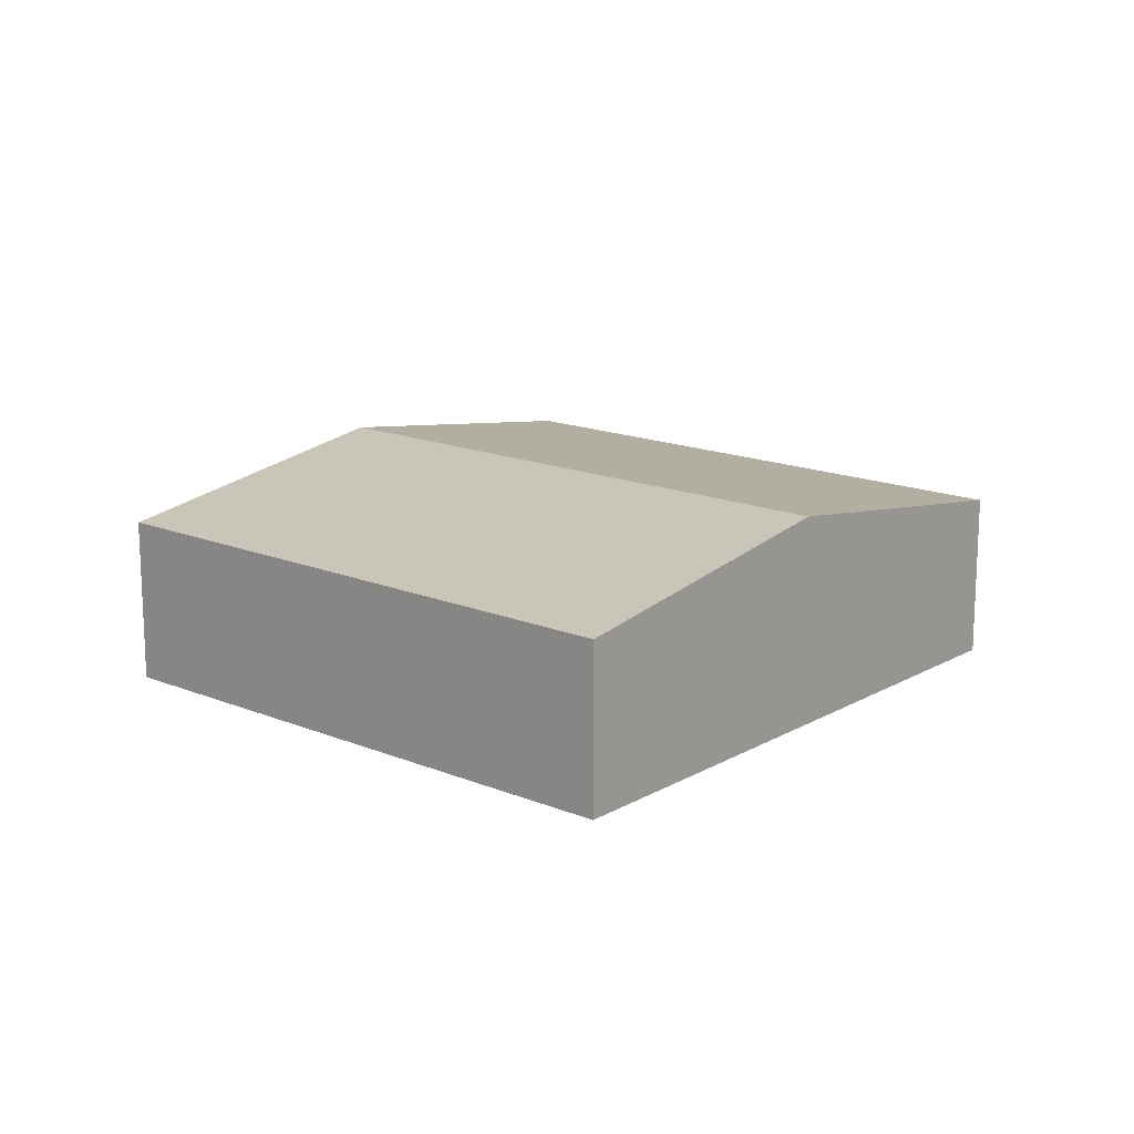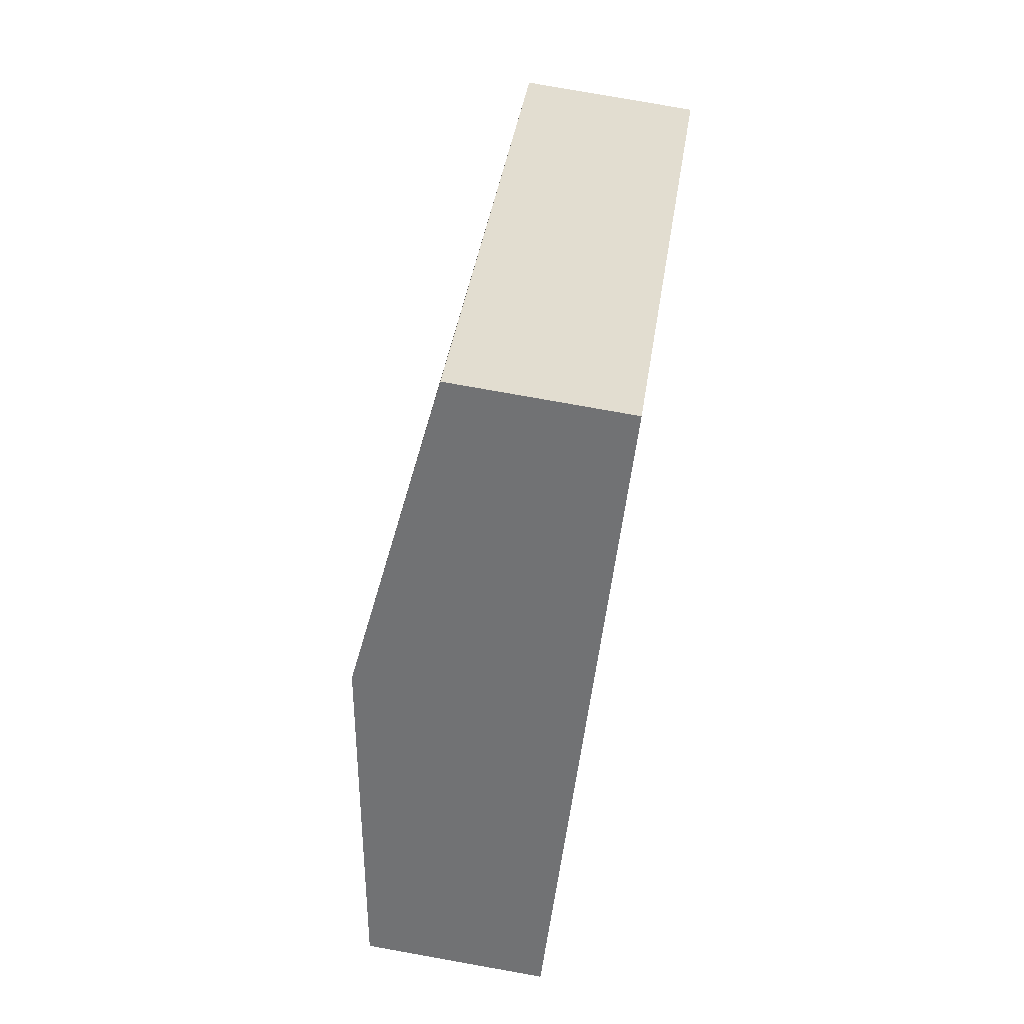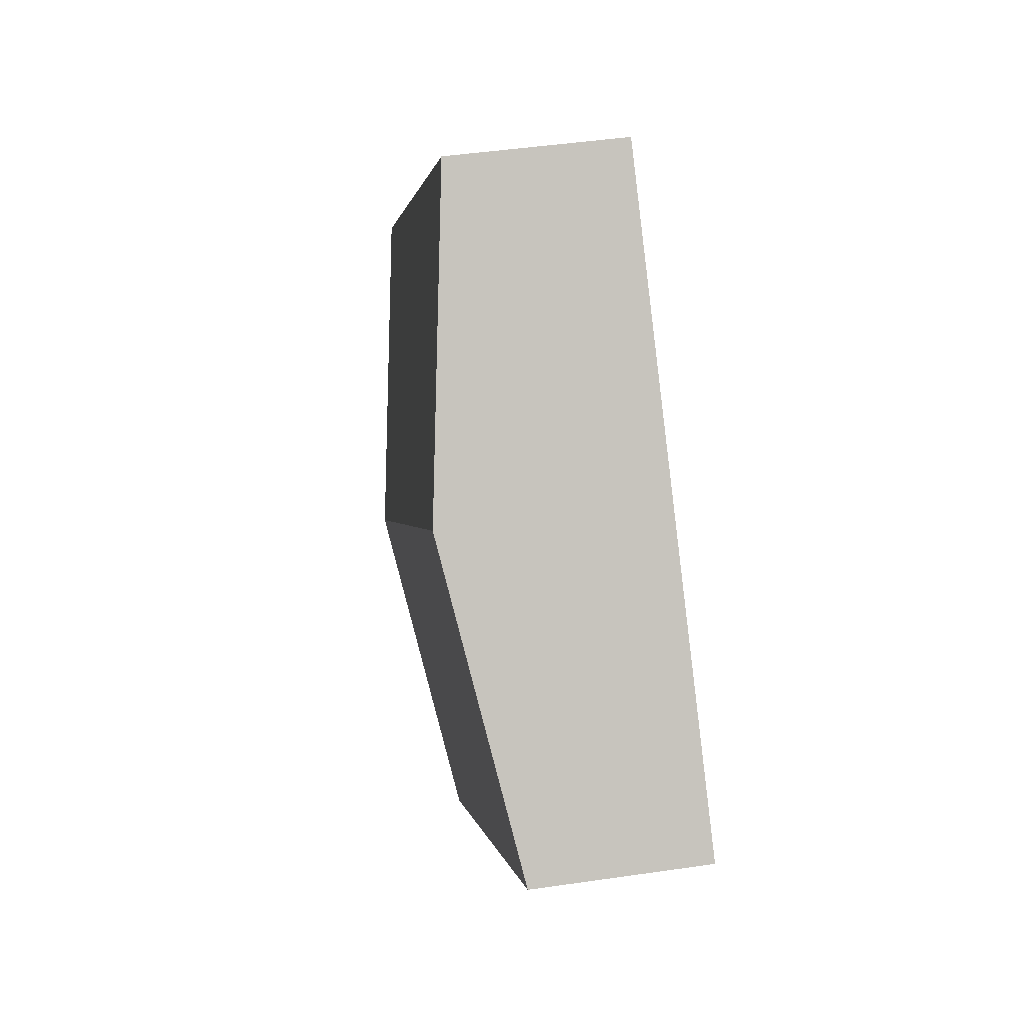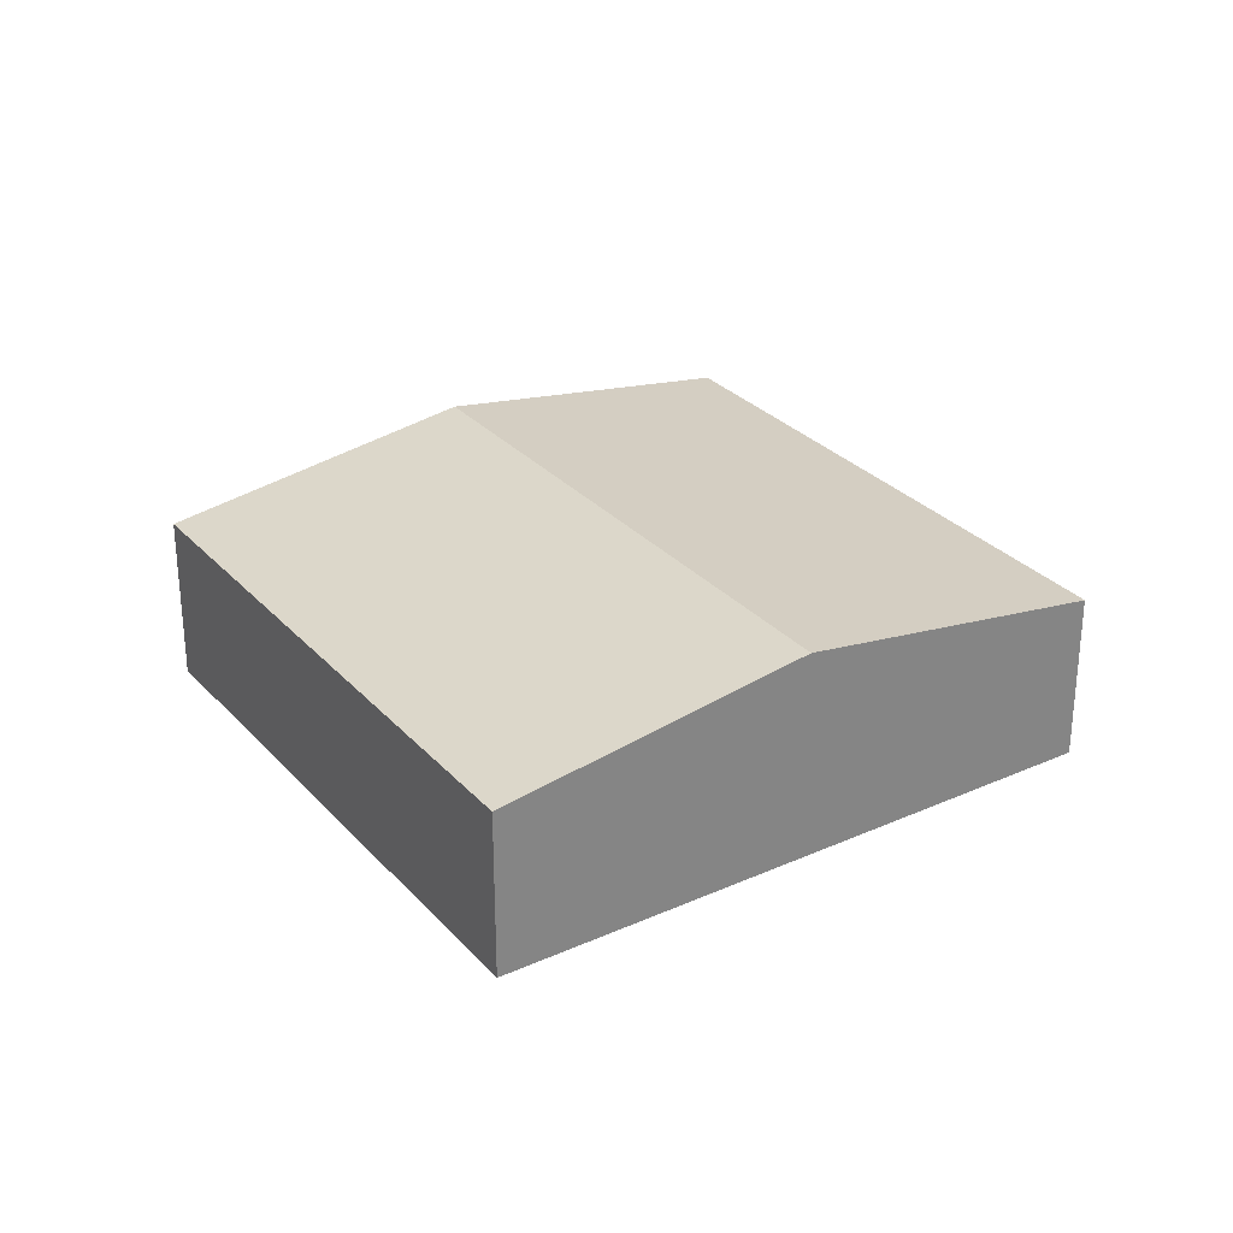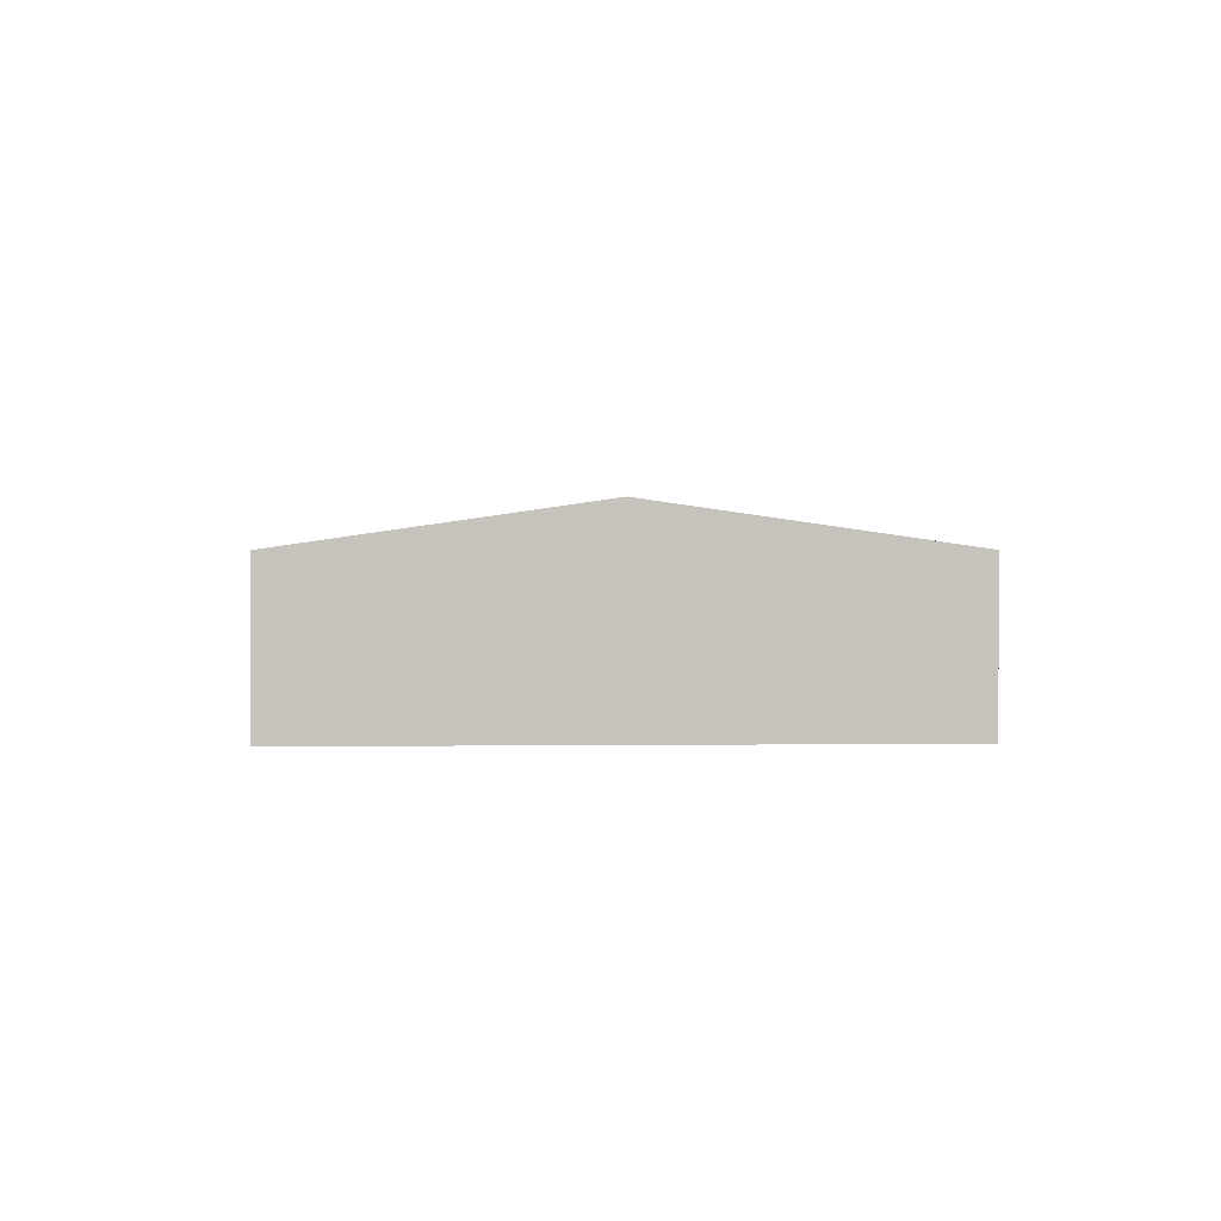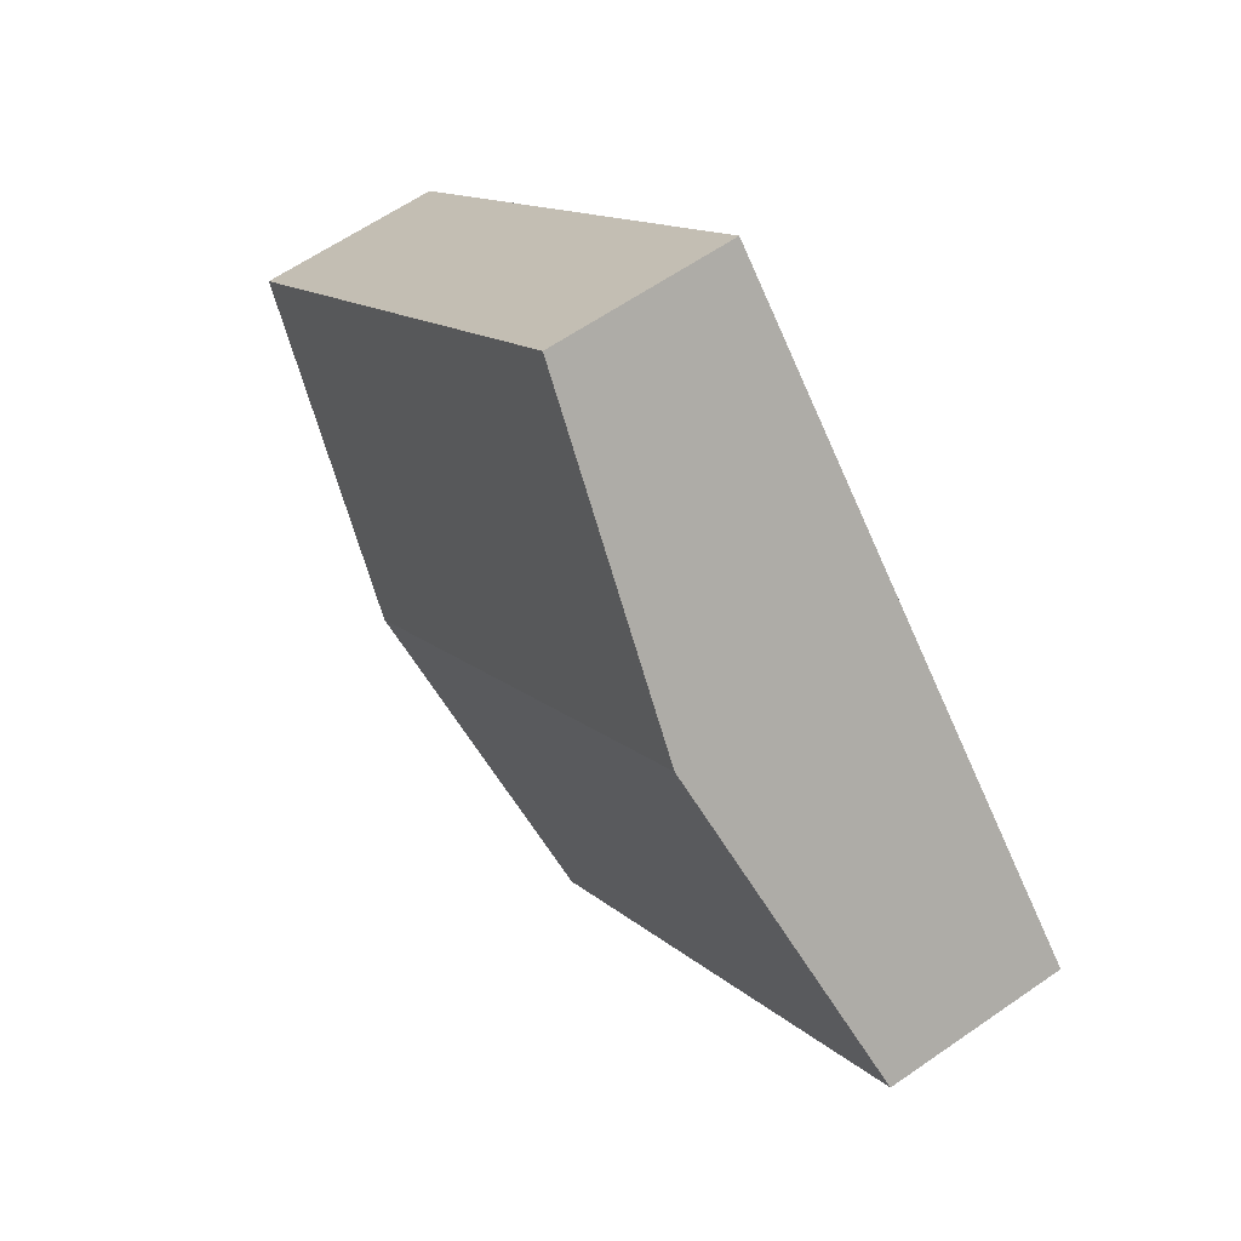
<metadata>
{"format":"obj","ext":"obj","renderer":"f3d","projection":"perspective","resolution":1024,"background":"white","views":[{"elev":15.9,"azim":-95.2,"up":"+Y"},{"elev":78.2,"azim":-79.9,"up":"+Z"},{"elev":45.4,"azim":-99.6,"up":"+Z"},{"elev":29.3,"azim":100.9,"up":"+Y"},{"elev":1.7,"azim":-48.4,"up":"+Y"},{"elev":61.5,"azim":-125.3,"up":"+Z"}]}
</metadata>
<code>
v  9.228 1.747 0.358
v  2.34 2.224 2.398
v  4.68 1.747 4.796
v  6.888 2.224 -2.04
v  0 1.747 1.07e-16
v  4.548 1.747 -4.438
v  4.548 2.717e-16 -4.438
v  6.888 1.249e-16 -2.04
v  9.228 -2.192e-17 0.358
v  0 0 0
v  2.34 -1.468e-16 2.398
v  4.68 -2.937e-16 4.796
g defaultobject
f 1 2 3
f 2 1 4
f 5 4 6
f 4 5 2
f 4 7 6
f 7 4 8
f 8 4 1
f 8 1 9
f 7 5 6
f 5 7 10
f 10 2 5
f 2 10 11
f 2 11 3
f 3 11 12
f 12 1 3
f 1 12 9
f 8 10 7
f 10 8 9
f 10 9 11
f 11 9 12

</code>
